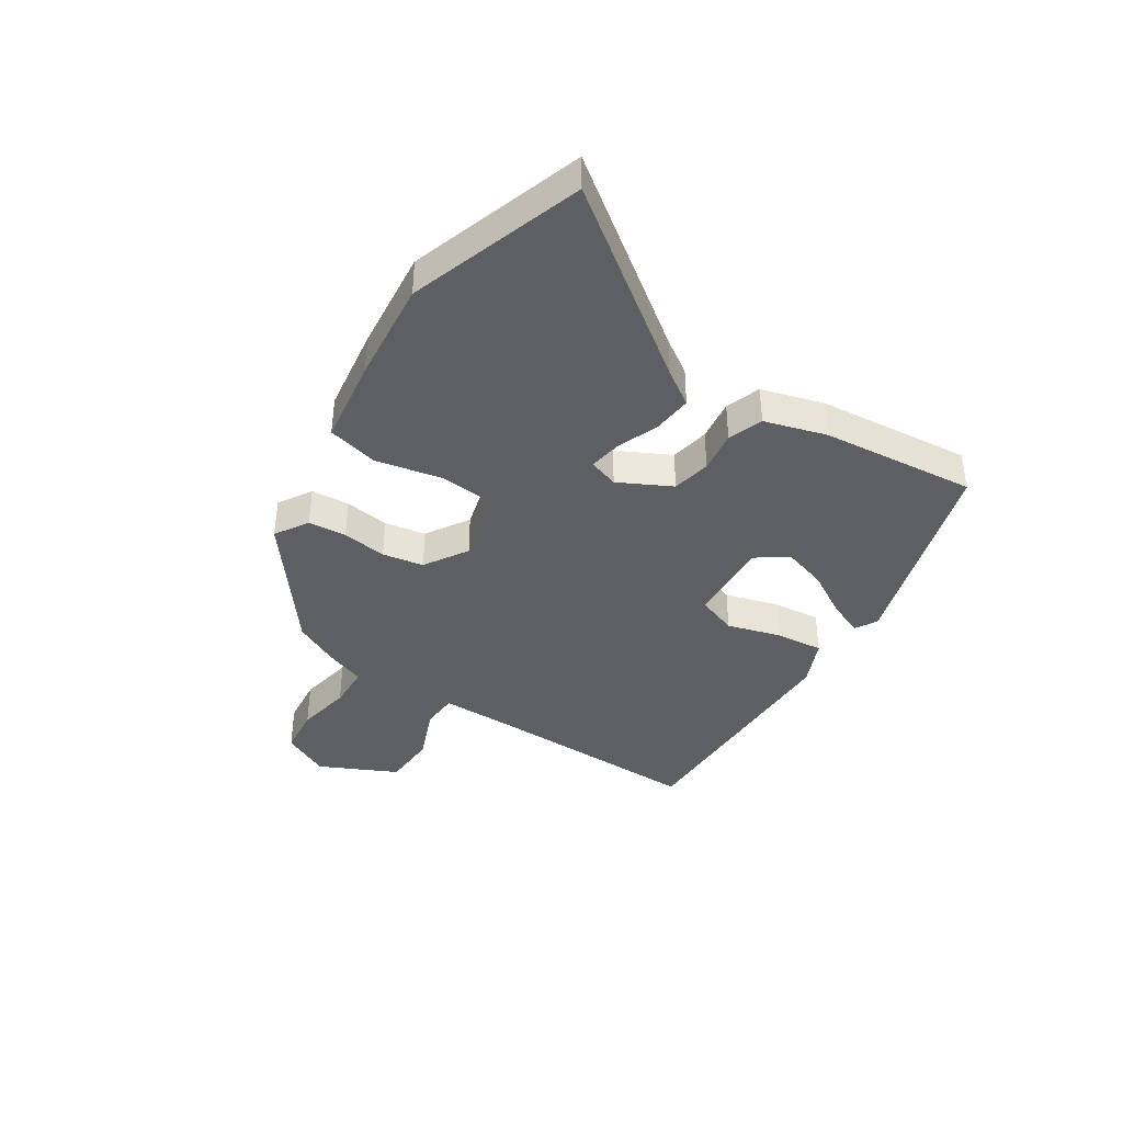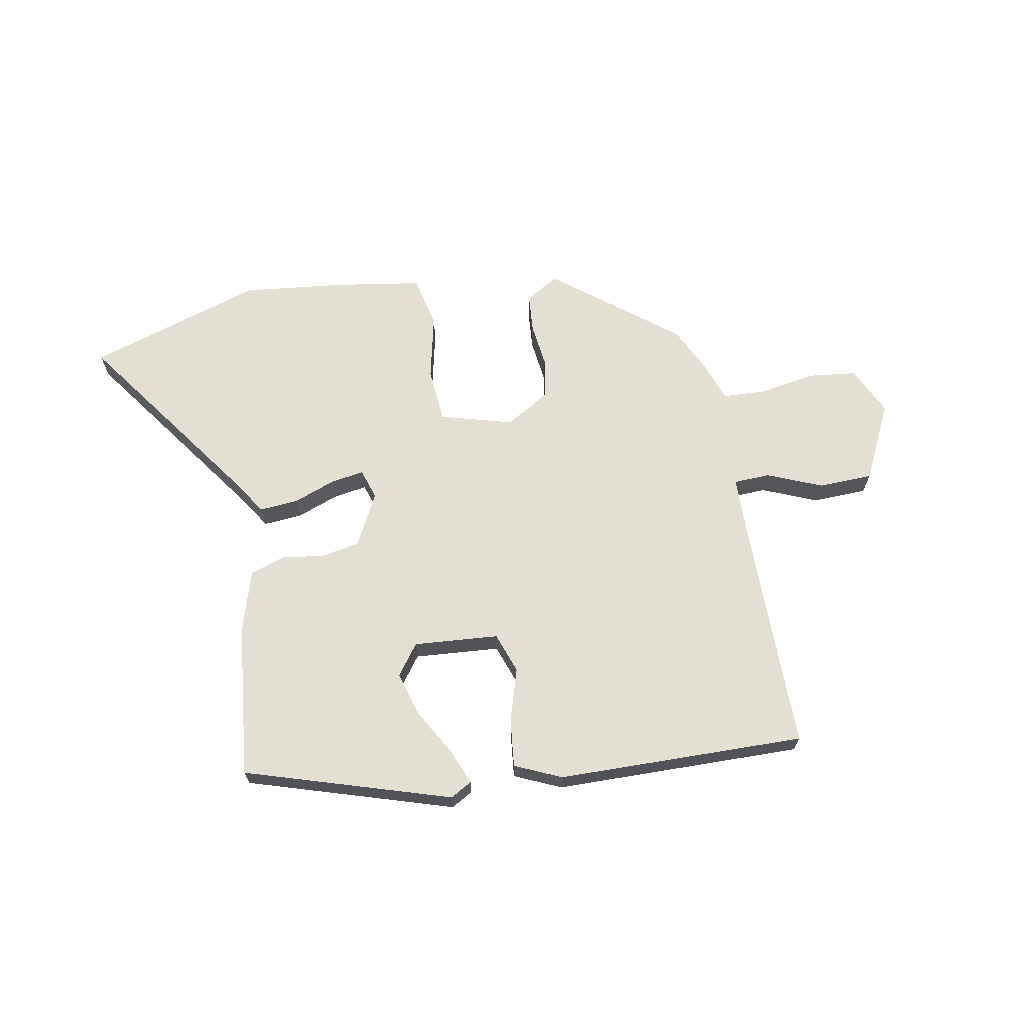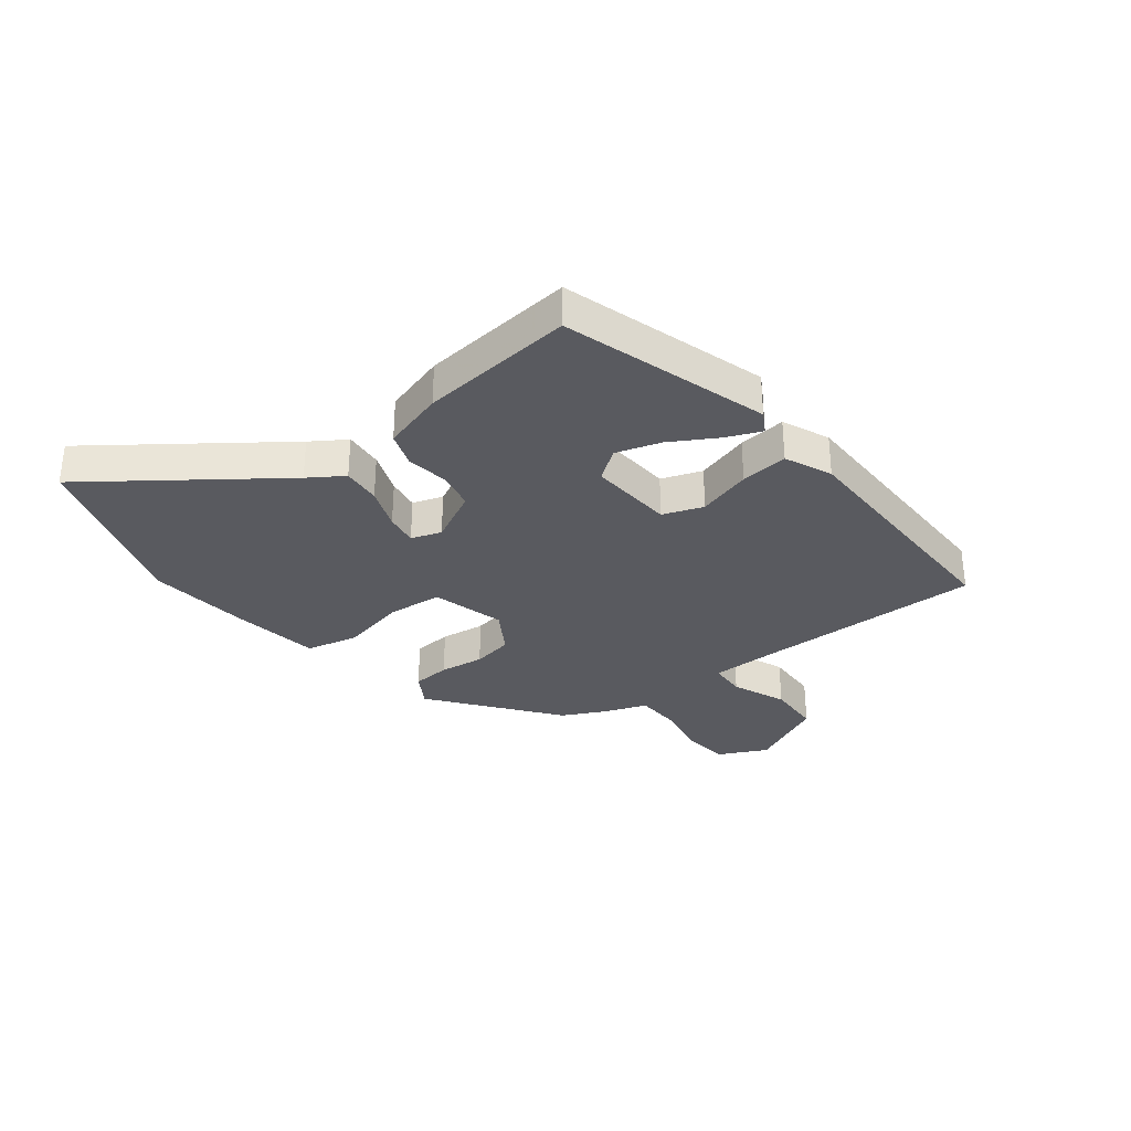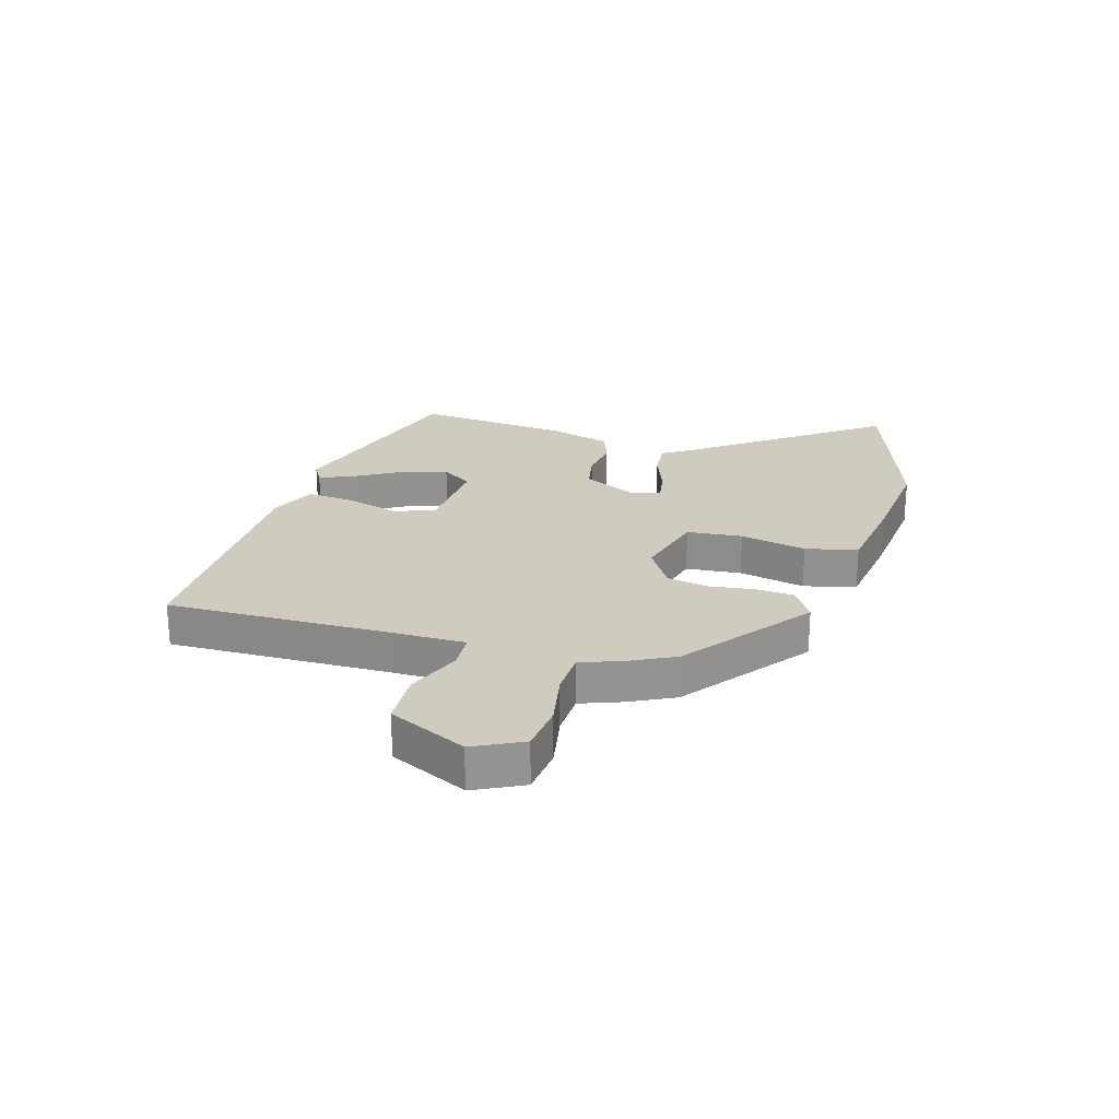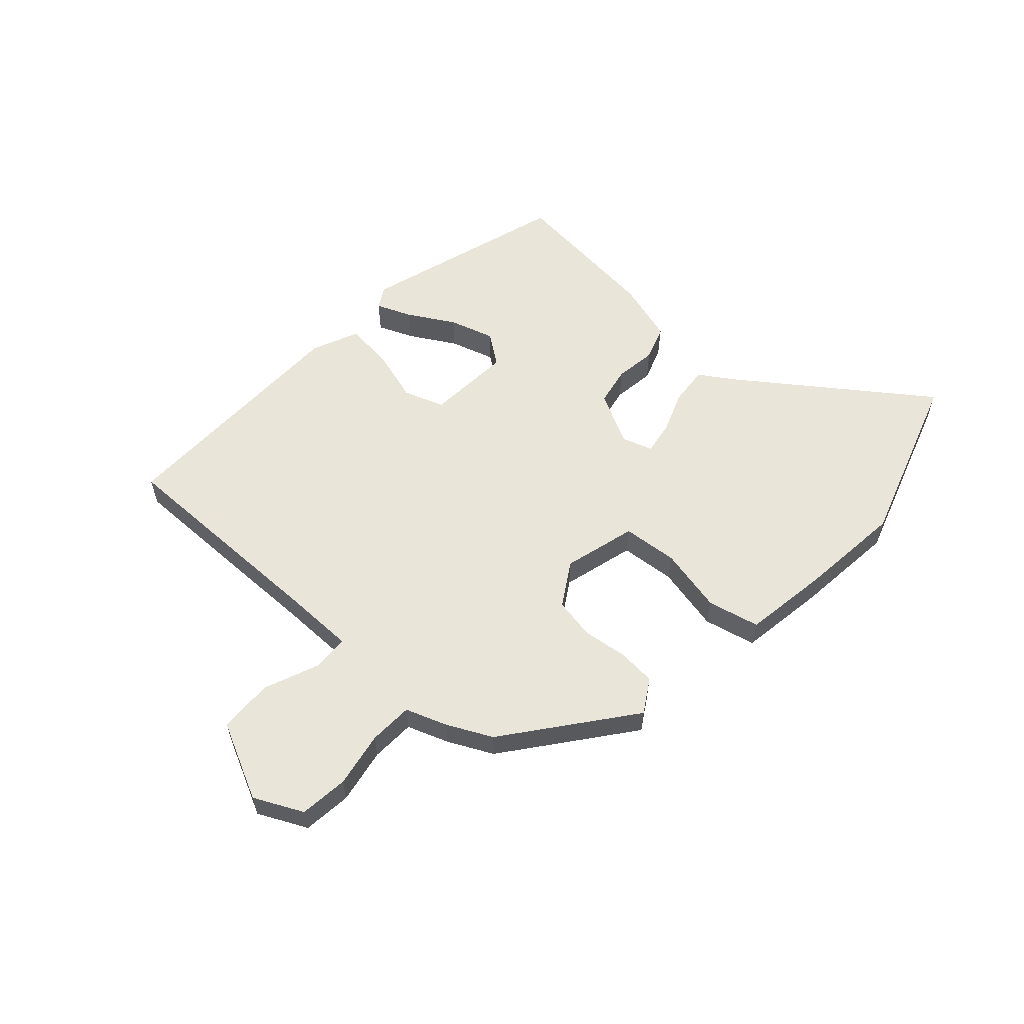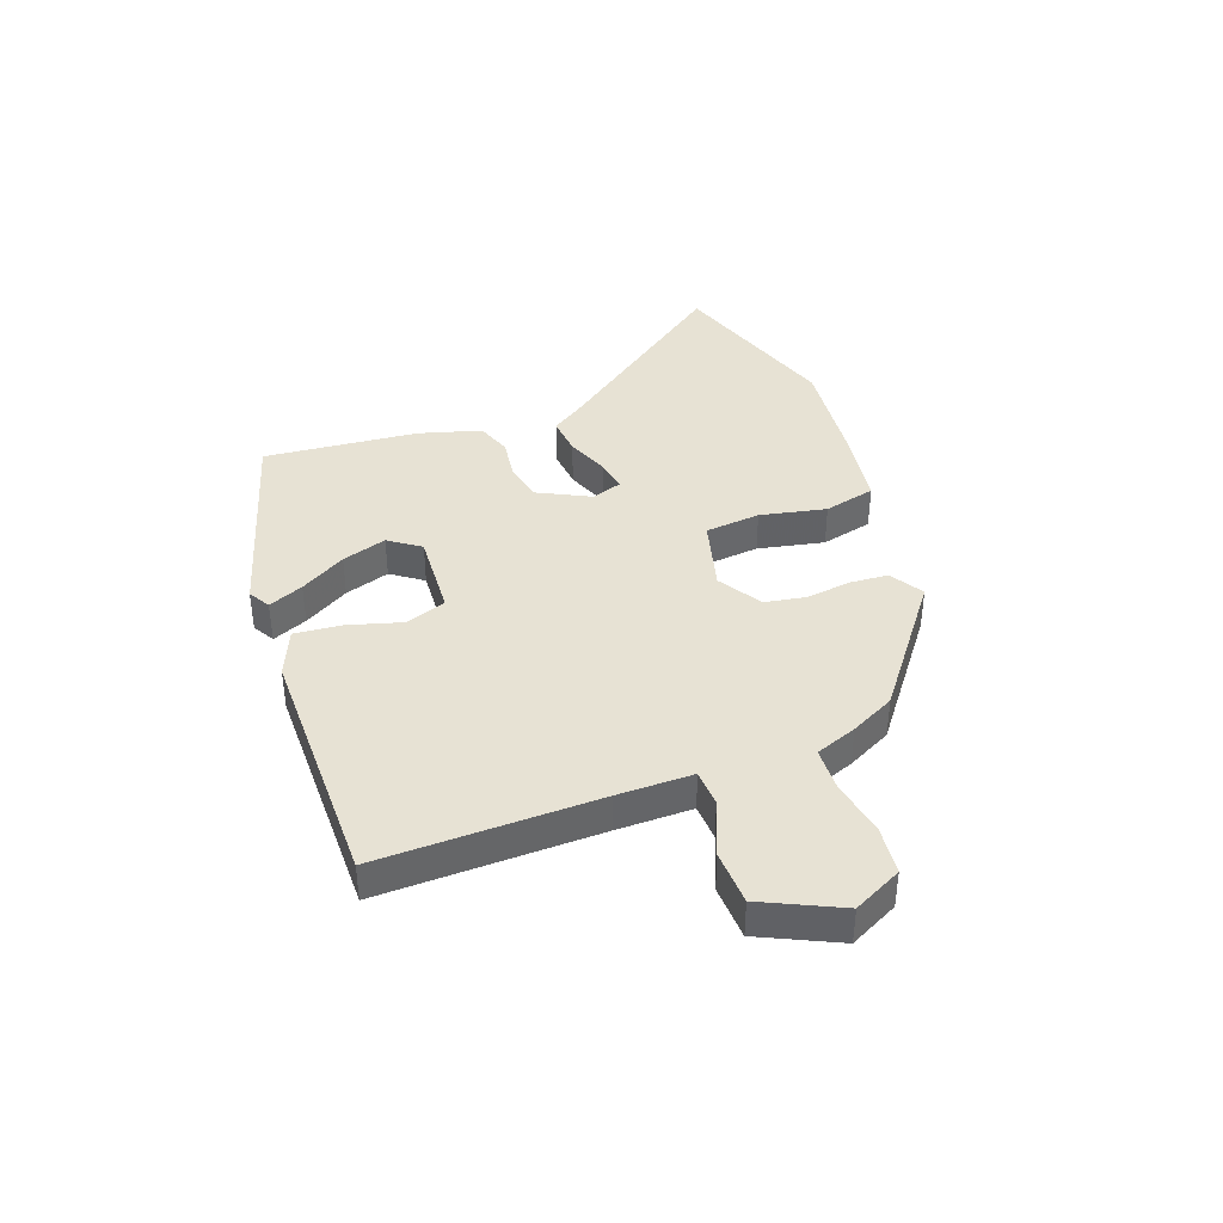
<metadata>
{"format":"obj","ext":"obj","renderer":"f3d","projection":"perspective","resolution":1024,"background":"white","views":[{"elev":-39.7,"azim":57.7,"up":"+Y"},{"elev":67.0,"azim":170.9,"up":"+Y"},{"elev":-31.9,"azim":128.7,"up":"+Y"},{"elev":23.7,"azim":-73.1,"up":"+Y"},{"elev":58.1,"azim":-46.8,"up":"+Y"},{"elev":39.8,"azim":-109.7,"up":"+Y"}]}
</metadata>
<code>
v 0.384 0.07 0.54
v 0.683 0.07 0.437
v 0.451 0.07 0.128
v 0.411 0.07 0.069
v 0.344 0.07 0.076
v 0.271 0.07 0.105
v 0.215 0.07 0.115
v 0.197 0.07 0.063
v 0.242 0.07 -0.028
v 0.309 0.07 -0.042
v 0.381 0.07 -0.033
v 0.441 0.07 -0.055
v 0.471 0.07 -0.162
v 0.494 0.07 -0.429
v 0.139 0.07 -0.531
v 0.102 0.07 -0.509
v 0.128 0.07 -0.449
v 0.175 0.07 -0.371
v 0.2 0.07 -0.294
v 0.162 0.07 -0.24
v 0.015 0.07 -0.248
v -0.011 0.07 -0.317
v 0.015 0.07 -0.41
v 0.022 0.07 -0.492
v -0.059 0.07 -0.526
v -0.487 0.07 -0.523
v -0.478 0.07 -0.145
v -0.477 0.07 -0.016
v -0.54 0.07 -0.012
v -0.635 0.07 -0.049
v -0.729 0.07 -0.044
v -0.791 0.07 0.09
v -0.749 0.07 0.173
v -0.665 0.07 0.181
v -0.57 0.07 0.162
v -0.494 0.07 0.164
v -0.467 0.07 0.235
v -0.428 0.07 0.311
v -0.214 0.07 0.471
v -0.157 0.07 0.435
v -0.153 0.07 0.369
v -0.164 0.07 0.292
v -0.152 0.07 0.221
v -0.078 0.07 0.174
v 0.048 0.07 0.206
v 0.058 0.07 0.301
v 0.035 0.07 0.415
v 0.057 0.07 0.504
v 0.206 0.07 0.524
v 0.384 0 0.54
v 0.683 0 0.437
v 0.451 0 0.128
v 0.411 0 0.069
v 0.344 0 0.076
v 0.271 0 0.105
v 0.215 0 0.115
v 0.197 0 0.063
v 0.242 0 -0.028
v 0.309 0 -0.042
v 0.381 0 -0.033
v 0.441 0 -0.055
v 0.471 0 -0.162
v 0.494 0 -0.429
v 0.139 0 -0.531
v 0.102 0 -0.509
v 0.128 0 -0.449
v 0.175 0 -0.371
v 0.2 0 -0.294
v 0.162 0 -0.24
v 0.015 0 -0.248
v -0.011 0 -0.317
v 0.015 0 -0.41
v 0.022 0 -0.492
v -0.059 0 -0.526
v -0.487 0 -0.523
v -0.478 0 -0.145
v -0.477 0 -0.016
v -0.54 0 -0.012
v -0.635 0 -0.049
v -0.729 0 -0.044
v -0.791 0 0.09
v -0.749 0 0.173
v -0.665 0 0.181
v -0.57 0 0.162
v -0.494 0 0.164
v -0.467 0 0.235
v -0.428 0 0.311
v -0.214 0 0.471
v -0.157 0 0.435
v -0.153 0 0.369
v -0.164 0 0.292
v -0.152 0 0.221
v -0.078 0 0.174
v 0.048 0 0.206
v 0.058 0 0.301
v 0.035 0 0.415
v 0.057 0 0.504
v 0.206 0 0.524
f 46 47 48 49
f 45 46 49 1
f 39 40 41 42
f 39 42 43
f 36 37 38 39
f 36 39 43
f 32 33 34 35
f 32 35 36
f 29 30 31 32
f 28 29 32 36
f 24 25 26 27
f 22 23 24 27
f 21 22 27 28
f 20 21 28 36
f 15 16 17 18
f 15 18 19
f 14 15 19
f 13 14 19 20
f 10 11 12 13
f 9 10 13 20
f 3 4 5 6
f 3 6 7
f 45 1 2 3
f 44 45 3 7
f 36 43 44
f 8 9 20 36
f 7 8 36 44
f 98 97 96 95
f 50 98 95 94
f 91 90 89 88
f 92 91 88
f 88 87 86 85
f 92 88 85
f 84 83 82 81
f 85 84 81
f 81 80 79 78
f 85 81 78 77
f 76 75 74 73
f 76 73 72 71
f 77 76 71 70
f 85 77 70 69
f 67 66 65 64
f 68 67 64
f 68 64 63
f 69 68 63 62
f 62 61 60 59
f 69 62 59 58
f 55 54 53 52
f 56 55 52
f 52 51 50 94
f 56 52 94 93
f 93 92 85
f 85 69 58 57
f 93 85 57 56
f 1 50 51 2
f 2 51 52 3
f 3 52 53 4
f 4 53 54 5
f 5 54 55 6
f 6 55 56 7
f 7 56 57 8
f 8 57 58 9
f 9 58 59 10
f 10 59 60 11
f 11 60 61 12
f 12 61 62 13
f 13 62 63 14
f 14 63 64 15
f 15 64 65 16
f 16 65 66 17
f 17 66 67 18
f 18 67 68 19
f 19 68 69 20
f 20 69 70 21
f 21 70 71 22
f 22 71 72 23
f 23 72 73 24
f 24 73 74 25
f 25 74 75 26
f 26 75 76 27
f 27 76 77 28
f 28 77 78 29
f 29 78 79 30
f 30 79 80 31
f 31 80 81 32
f 32 81 82 33
f 33 82 83 34
f 34 83 84 35
f 35 84 85 36
f 36 85 86 37
f 37 86 87 38
f 38 87 88 39
f 39 88 89 40
f 40 89 90 41
f 41 90 91 42
f 42 91 92 43
f 43 92 93 44
f 44 93 94 45
f 45 94 95 46
f 46 95 96 47
f 47 96 97 48
f 48 97 98 49
f 49 98 50 1

</code>
